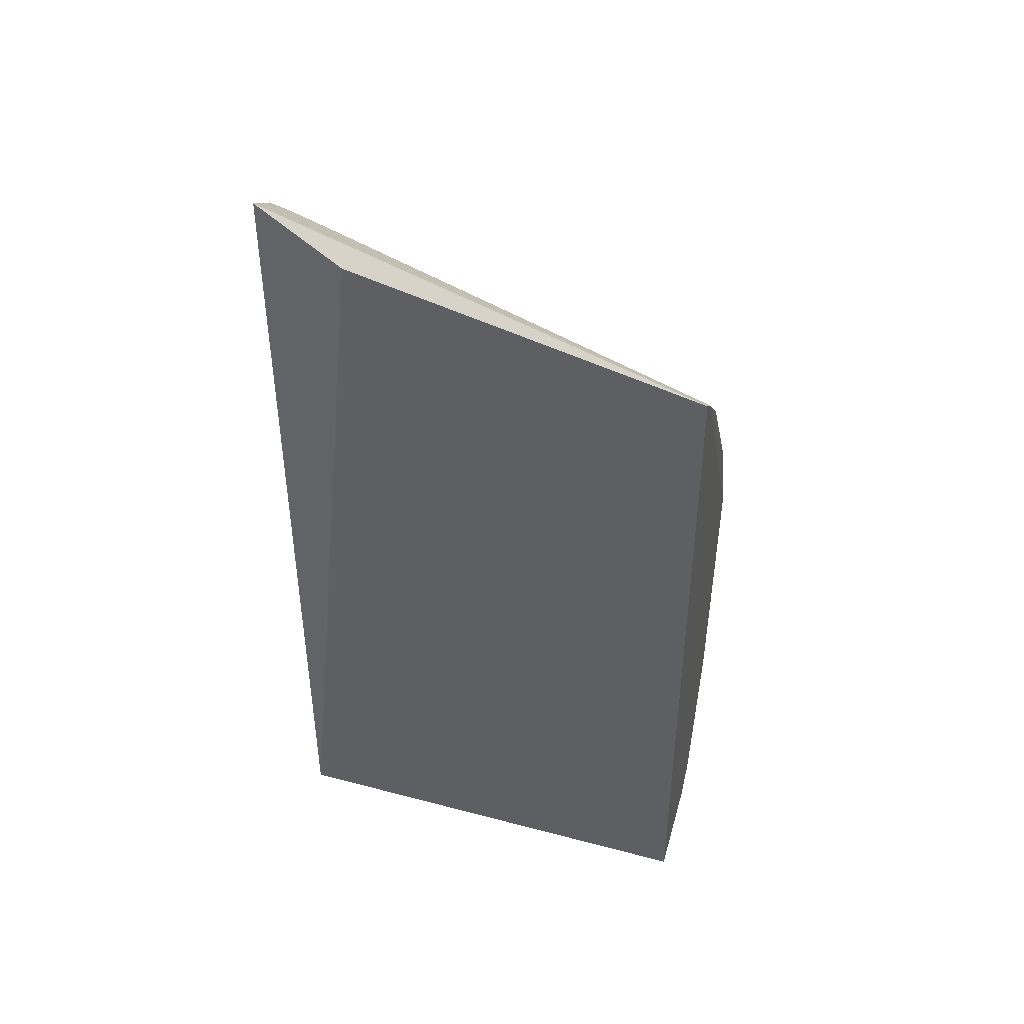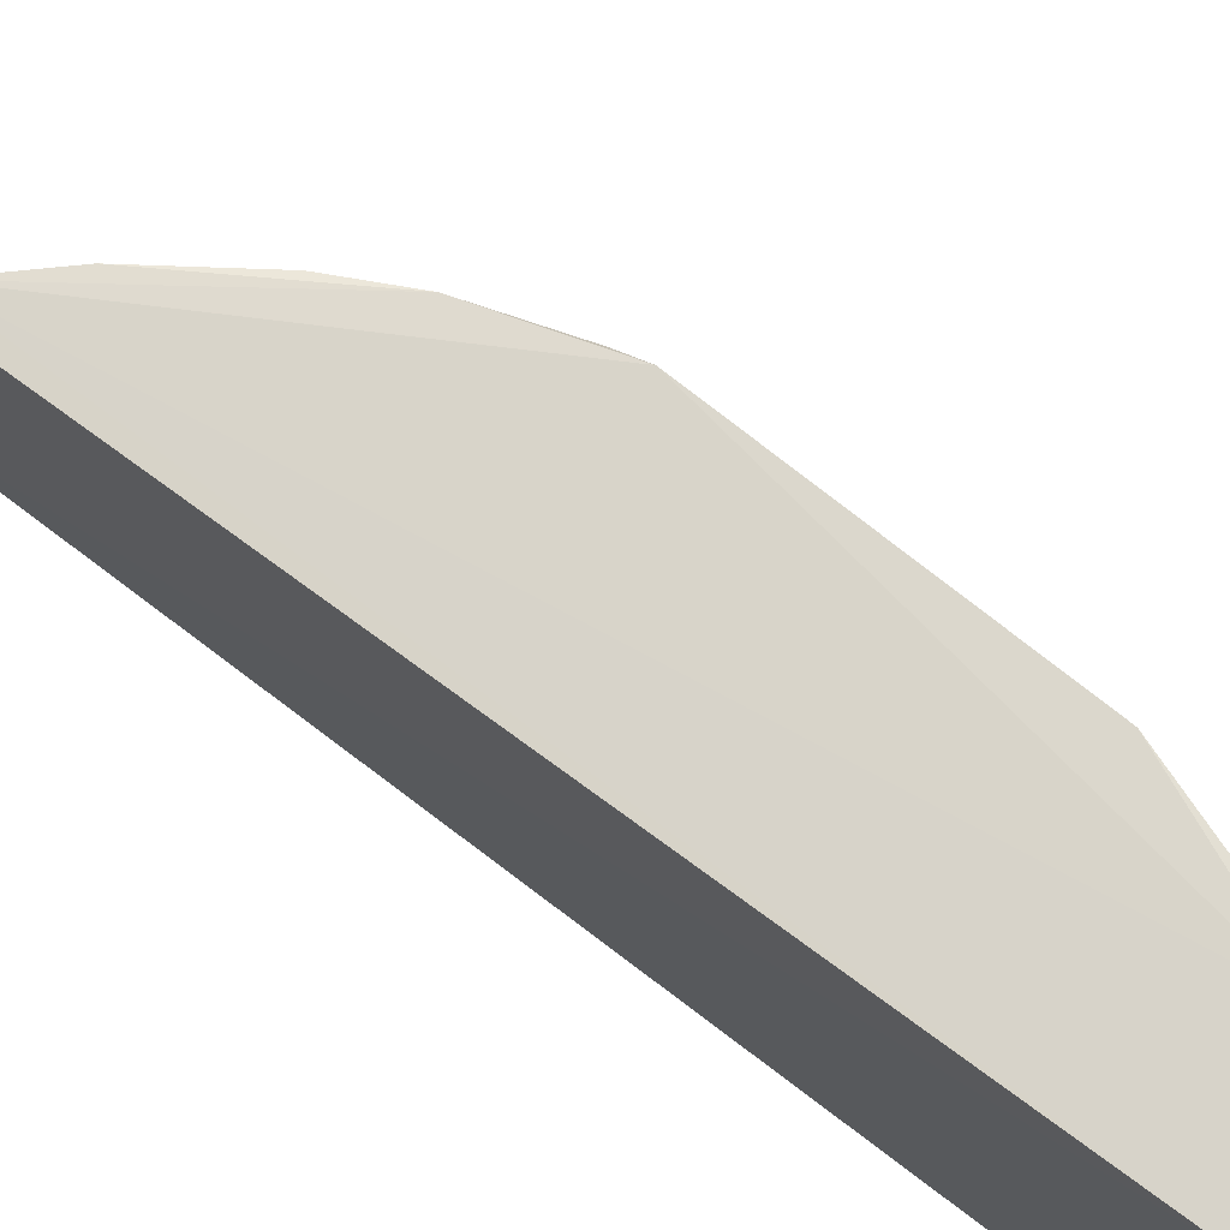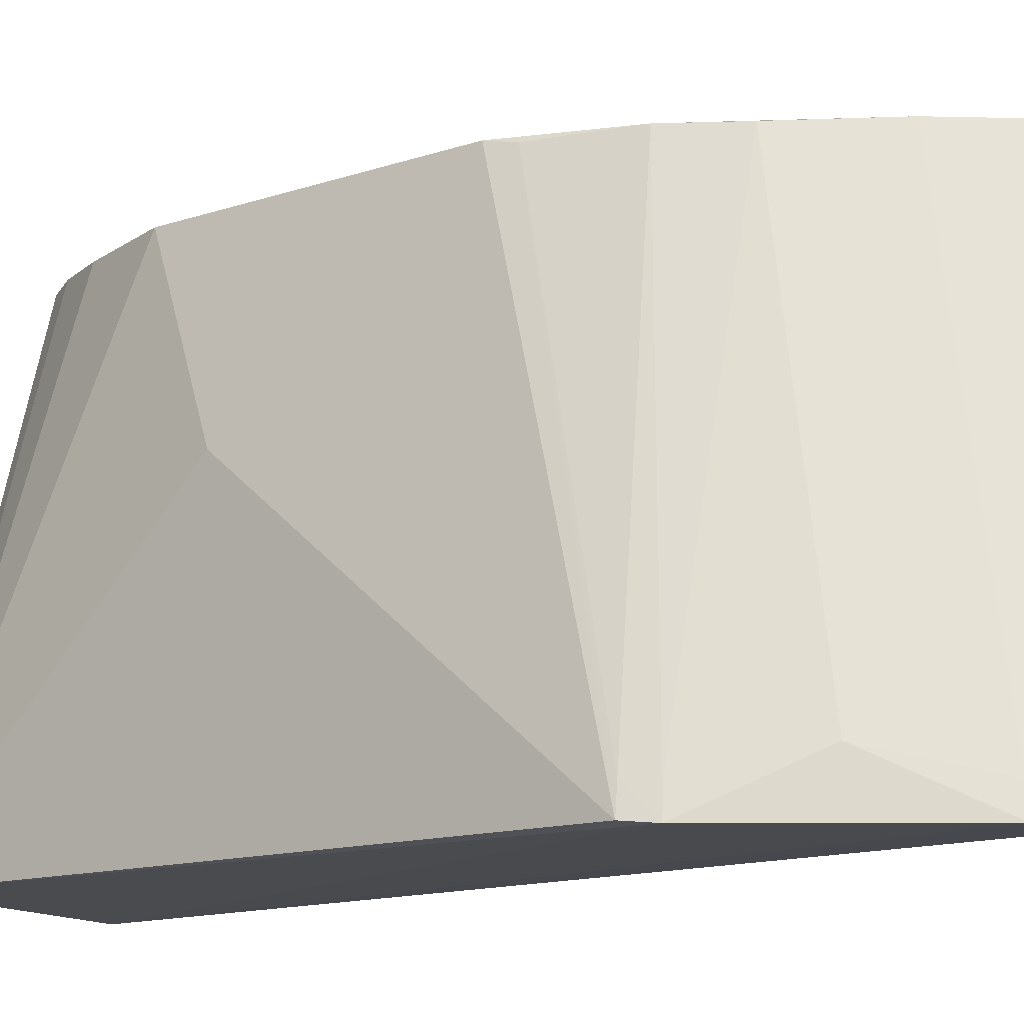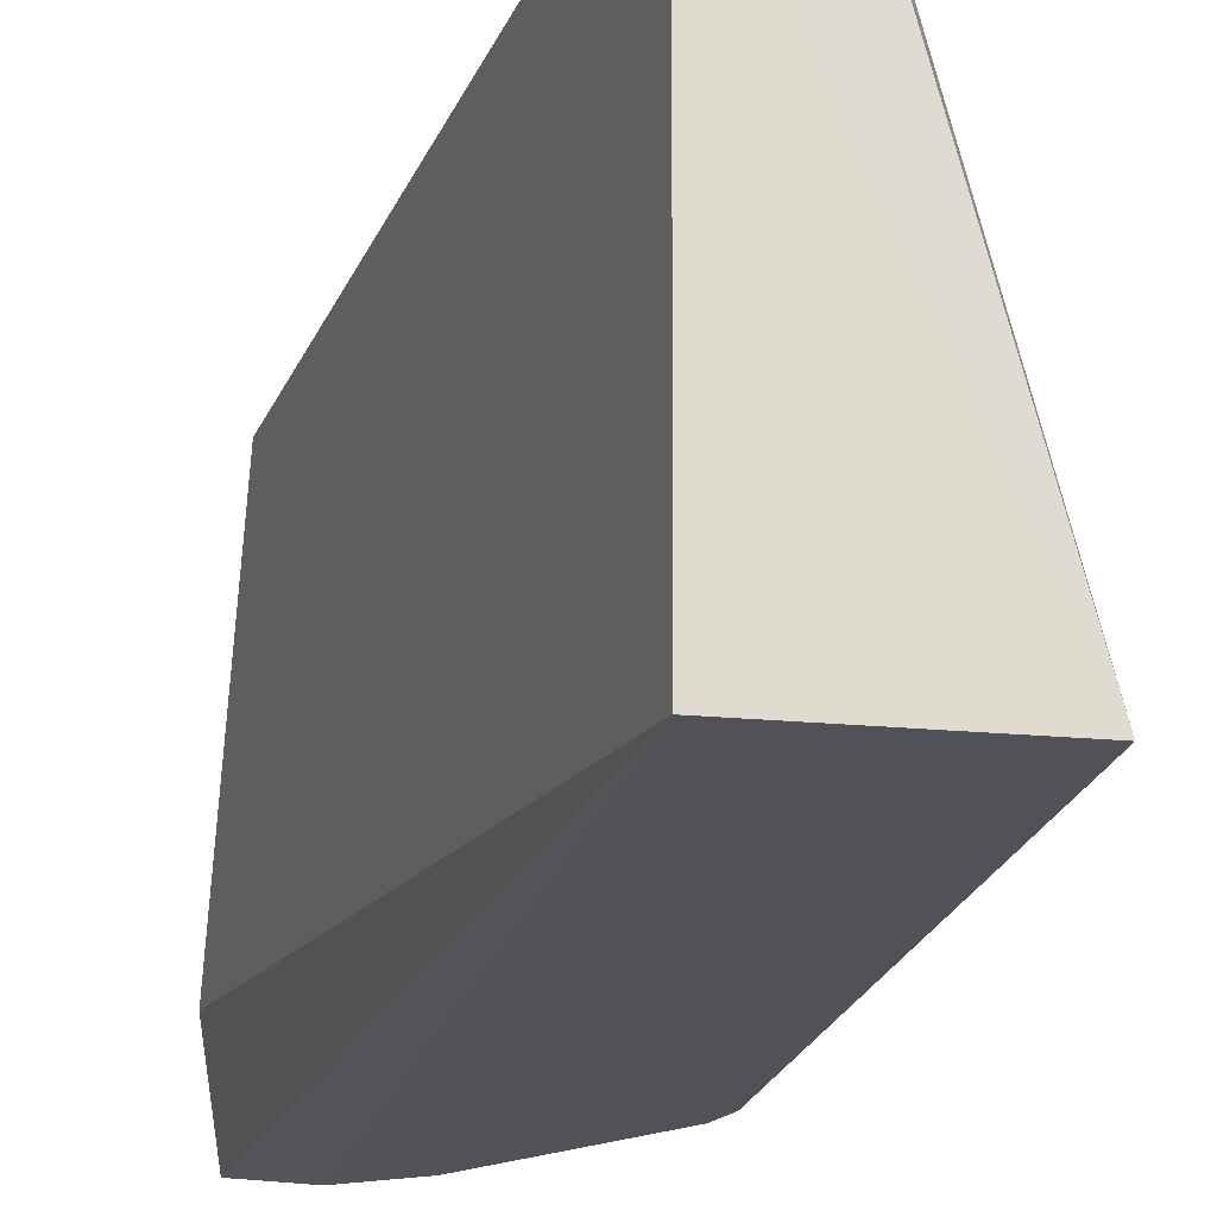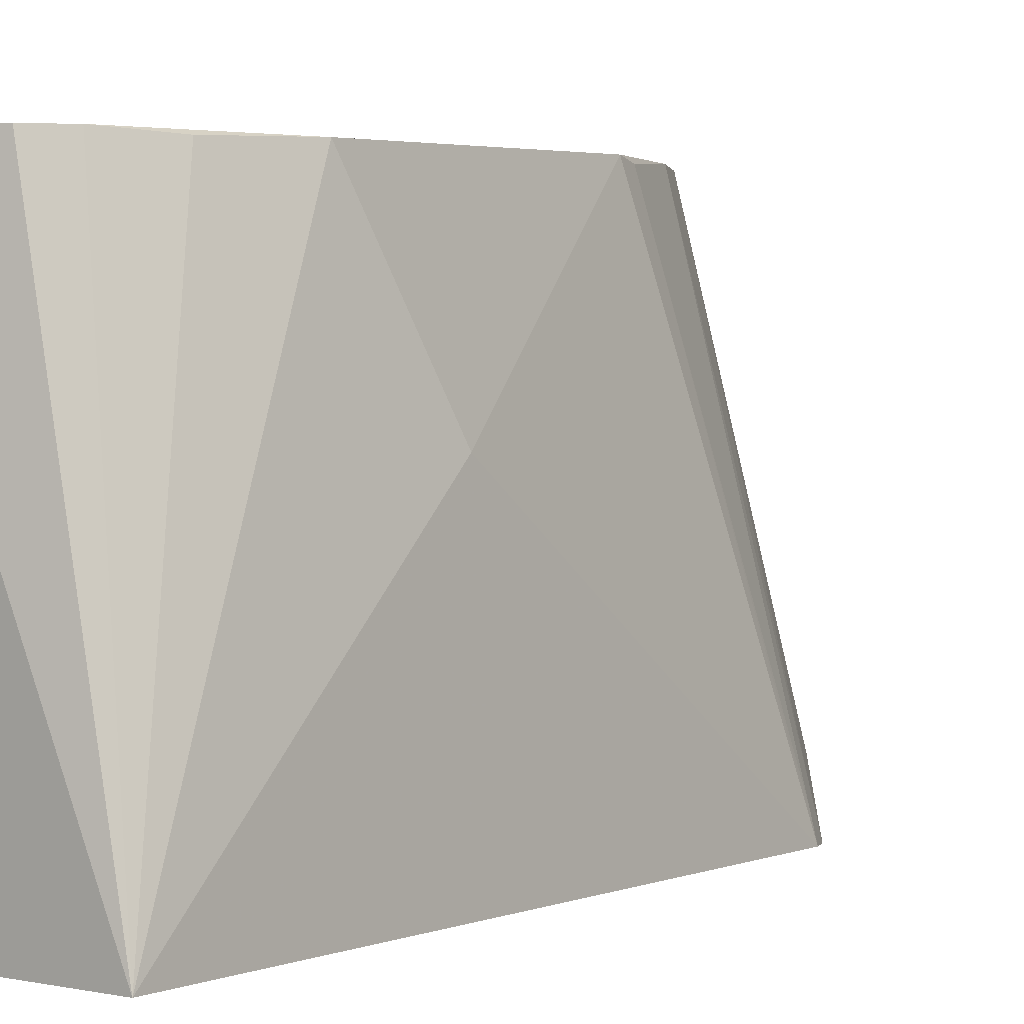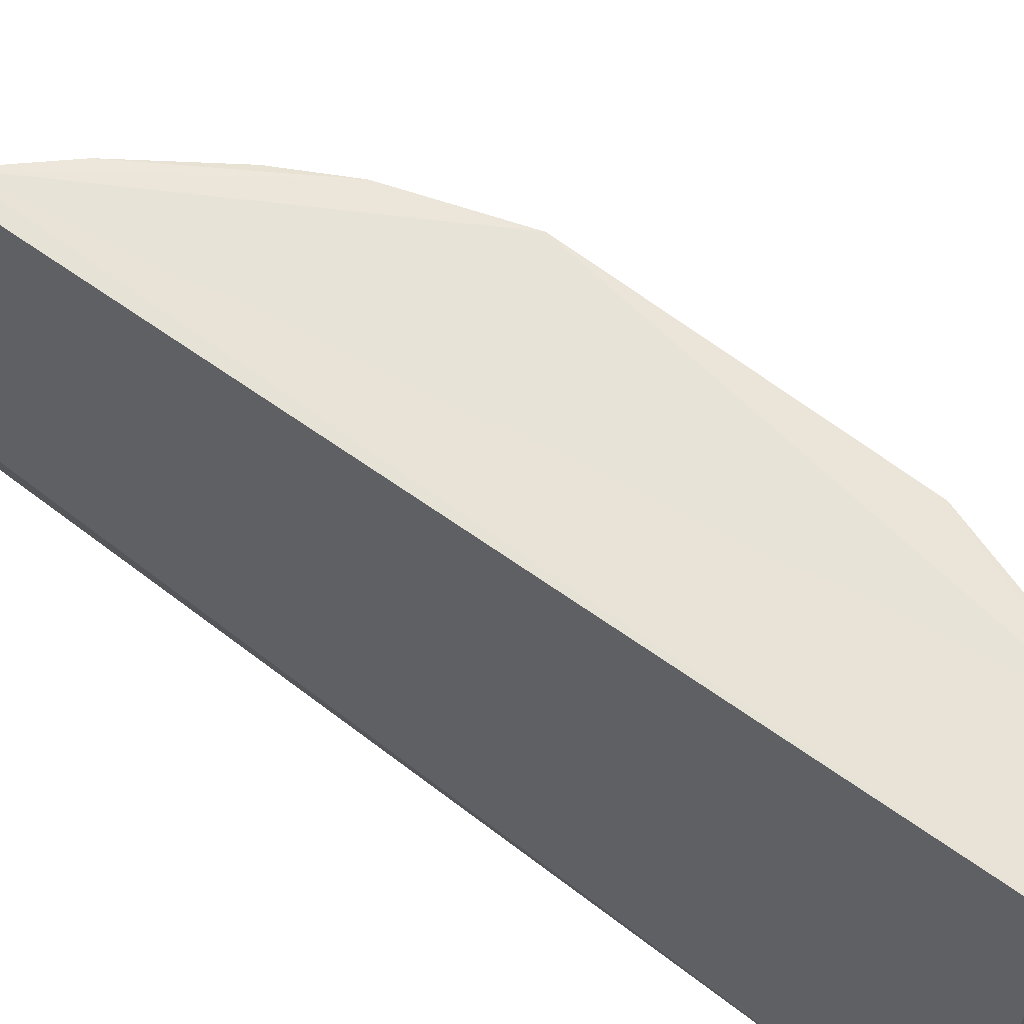
<metadata>
{"format":"obj","ext":"obj","renderer":"f3d","projection":"perspective","resolution":1024,"background":"white","views":[{"elev":47.0,"azim":-73.2,"up":"+Y"},{"elev":76.1,"azim":-52.8,"up":"+Z"},{"elev":-13.6,"azim":126.5,"up":"+Z"},{"elev":-21.0,"azim":-17.5,"up":"+Z"},{"elev":4.2,"azim":34.9,"up":"+Z"},{"elev":62.5,"azim":-52.6,"up":"+Z"}]}
</metadata>
<code>
v 0.03494 0.0377 0.1677
v 0.04967 -0.01298 0.1678
v 0.05569 0.02379 0.1289
v 0.03553 0.04883 0.1295
v 0.03474 -0.02902 0.1292
v 0.04518 0.04047 0.1285
v 0.05015 0.01153 0.1677
v 0.03492 -0.02918 0.1681
v 0.03341 0.04575 0.1376
v 0.05179 -0.03003 0.1297
v 0.04472 0.0257 0.1673
v 0.04008 0.04494 0.1306
v 0.04027 0.04526 0.1287
v 0.0548 0.02593 0.1286
v 0.05266 -0.005732 0.1525
v 0.0447 -0.02489 0.1681
v 0.03372 0.03873 0.1677
v 0.03973 0.03265 0.1675
v 0.04729 0.02062 0.1675
v 0.04484 0.04017 0.1307
v 0.04726 -0.02023 0.1677
v 0.04291 -0.02763 0.1681
v 0.0497 0.01366 0.1673
v 0.05439 0.02569 0.1307
v 0.0497 0.03293 0.1326
v 0.05526 0.02364 0.1309
f 9 4 5
f 9 5 8
f 10 8 5
f 13 6 5
f 13 5 4
f 13 12 6
f 13 4 12
f 14 5 6
f 14 10 5
f 14 3 10
f 15 7 2
f 15 3 7
f 15 10 3
f 15 2 10
f 16 7 1
f 16 1 8
f 16 2 7
f 17 4 9
f 17 12 4
f 17 1 12
f 17 9 8
f 17 8 1
f 19 11 18
f 19 18 1
f 19 1 7
f 20 12 1
f 20 6 12
f 20 1 18
f 21 16 10
f 21 10 2
f 21 2 16
f 22 16 8
f 22 8 10
f 22 10 16
f 23 19 7
f 23 7 3
f 24 11 19
f 25 20 18
f 25 18 11
f 25 14 6
f 25 6 20
f 25 24 14
f 25 11 24
f 26 23 3
f 26 19 23
f 26 24 19
f 26 3 14
f 26 14 24

</code>
